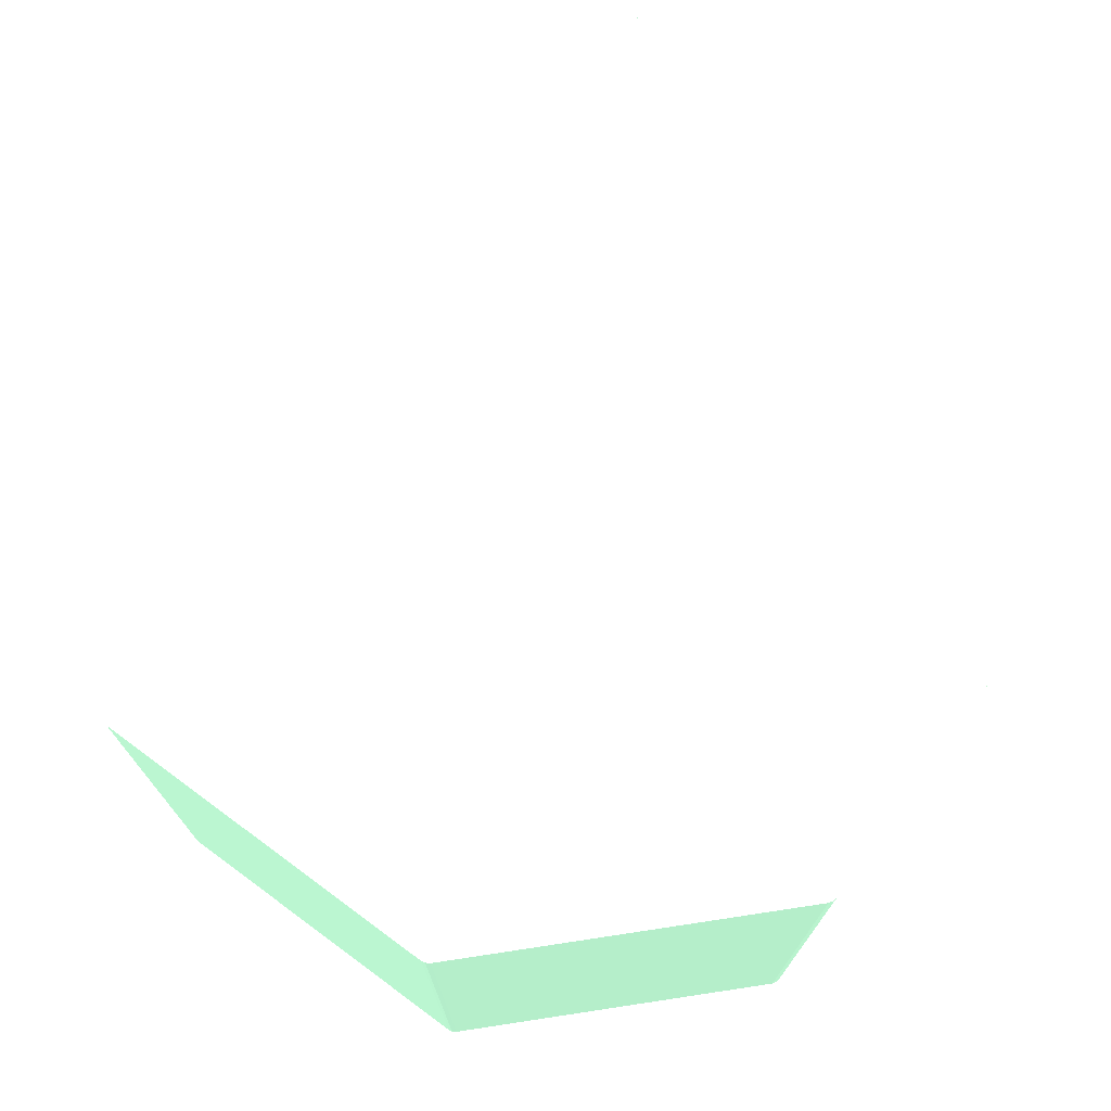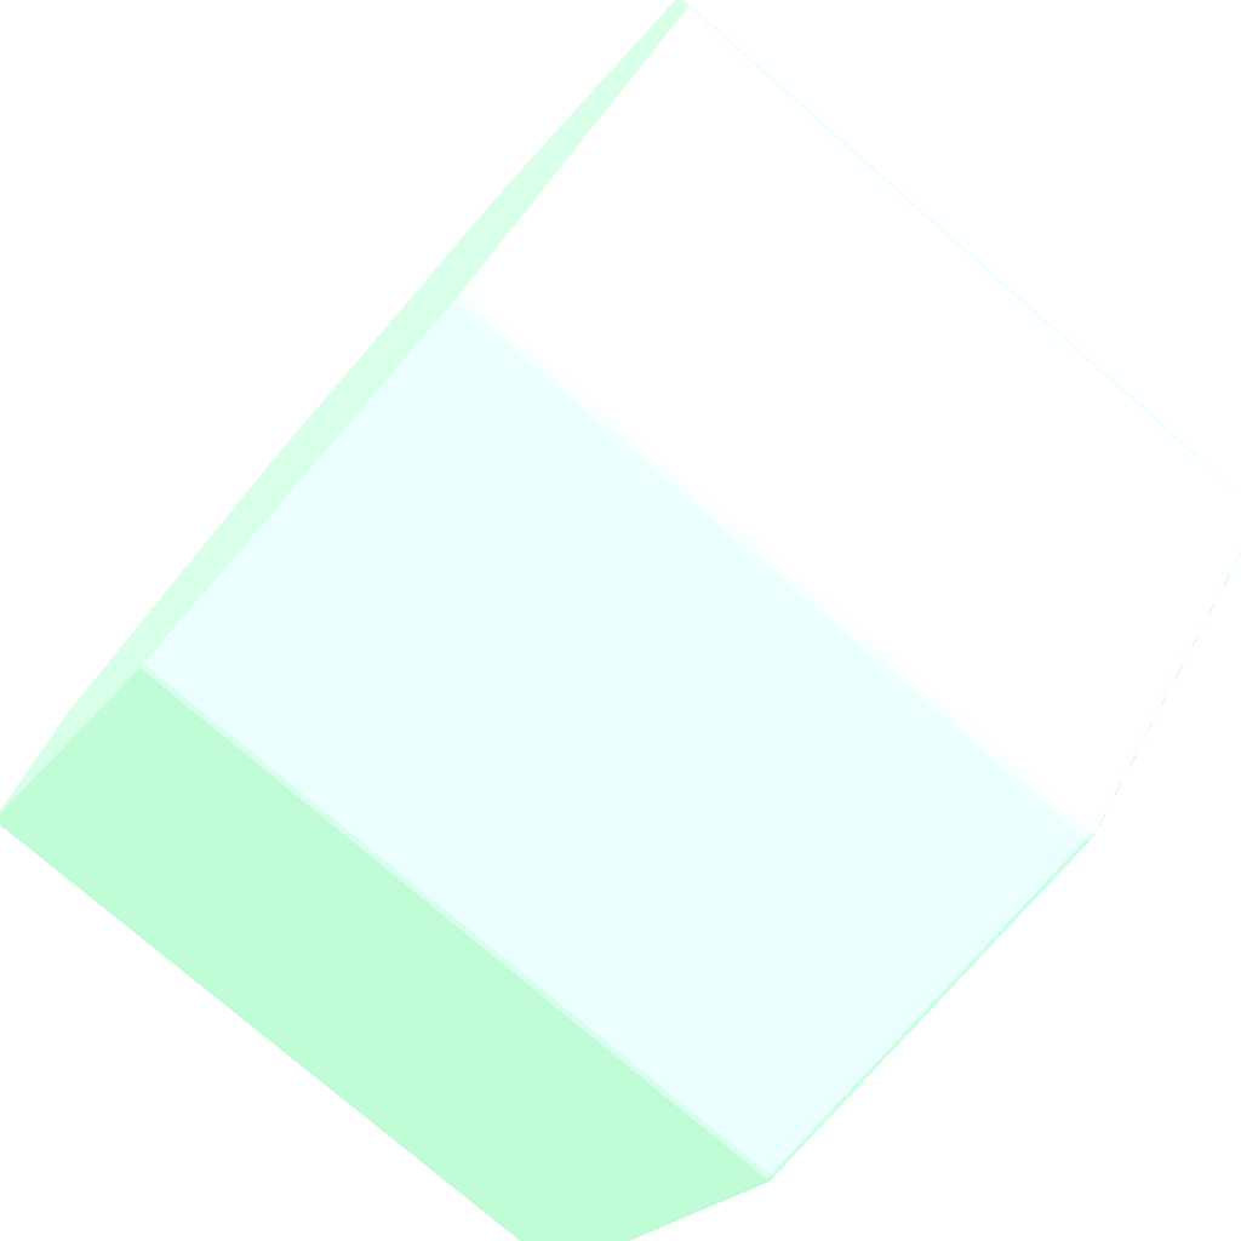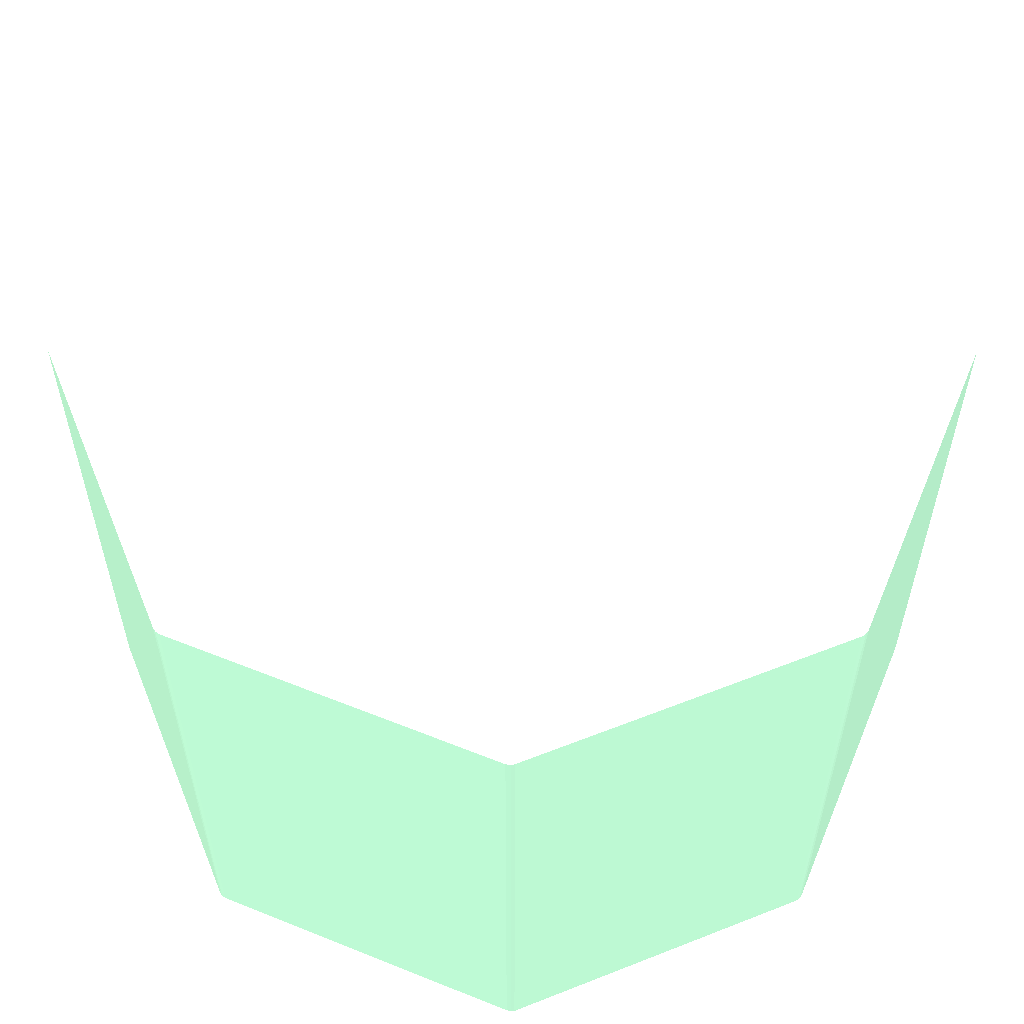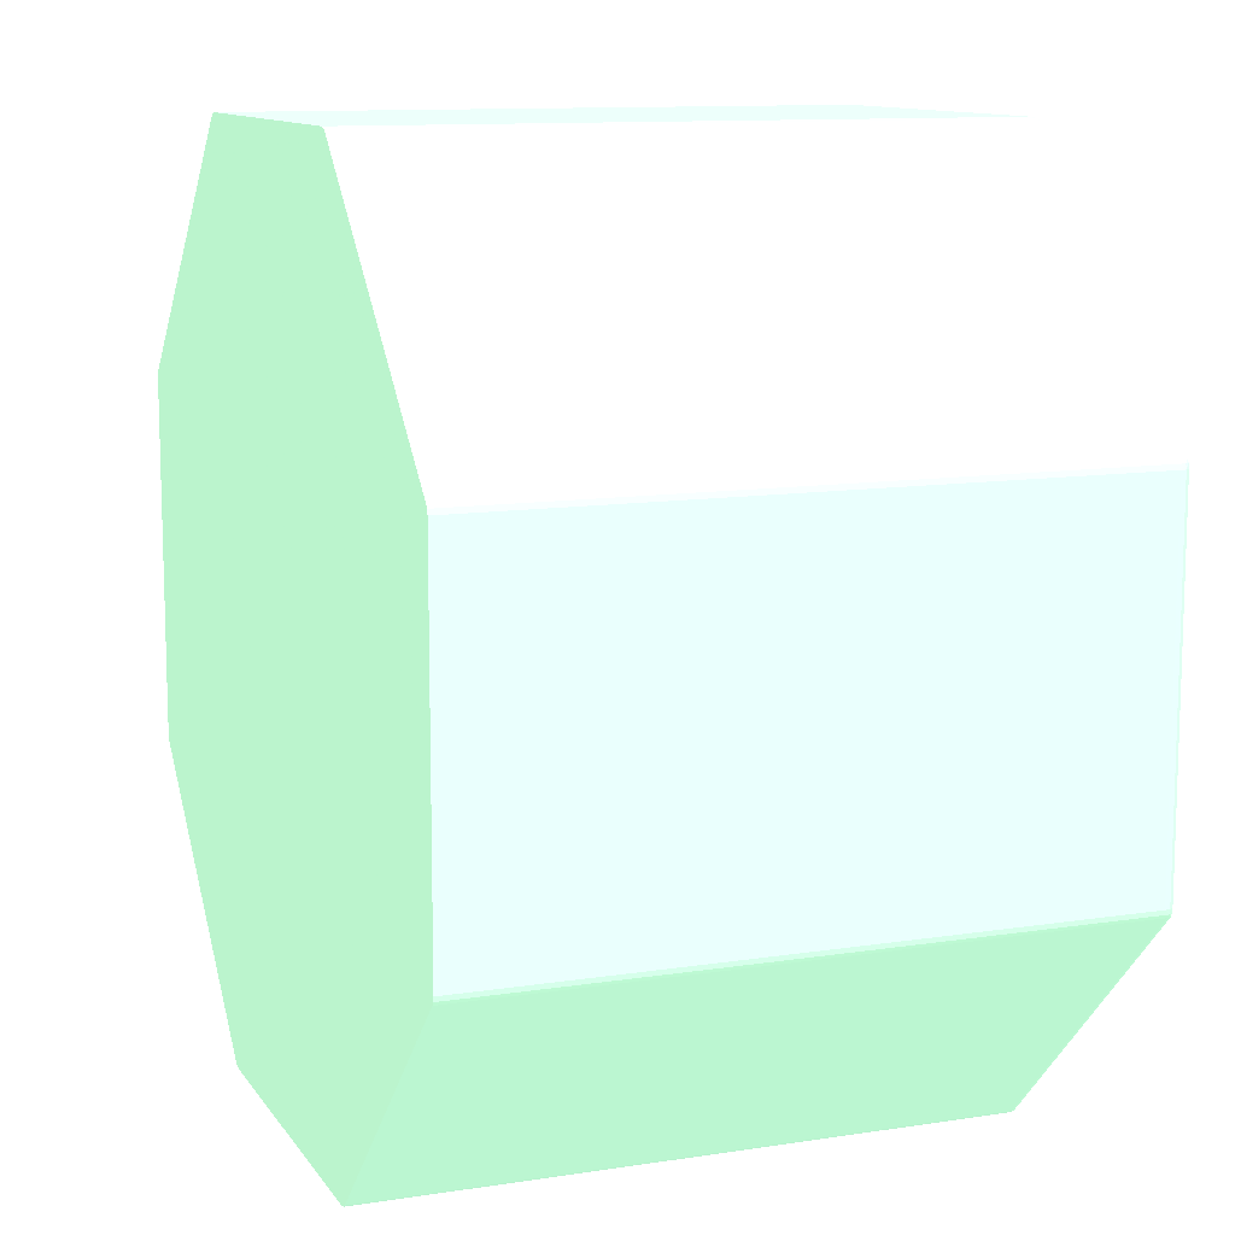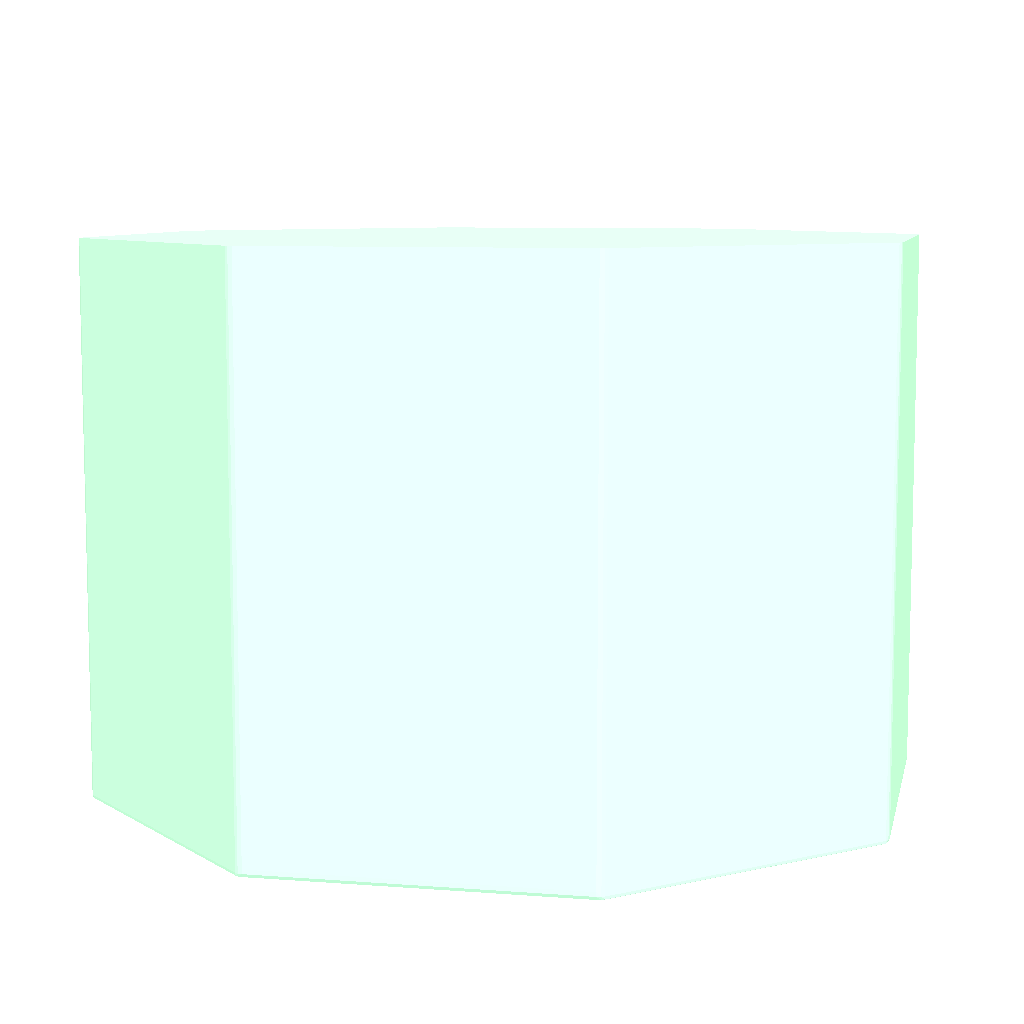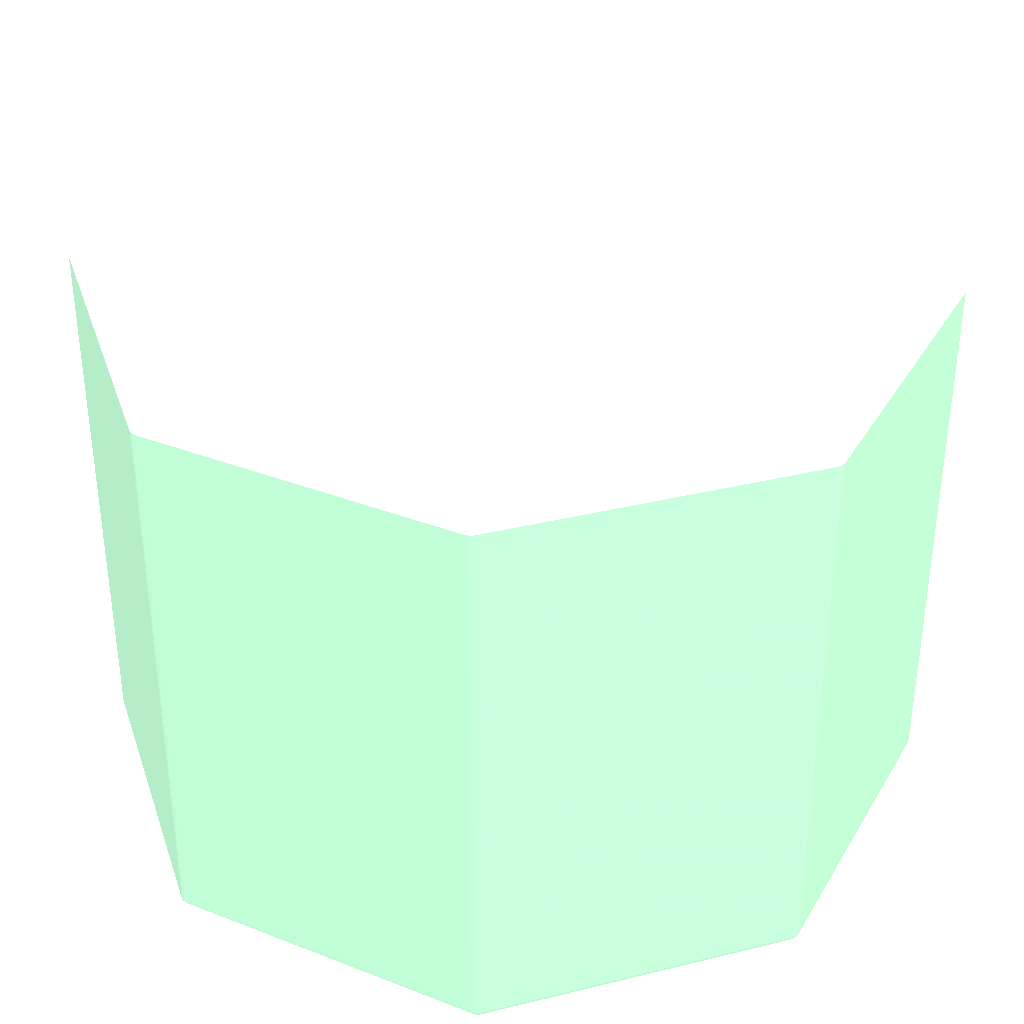
<metadata>
{"format":"obj","ext":"obj","renderer":"f3d","projection":"perspective","resolution":1024,"background":"white","views":[{"elev":74.0,"azim":-98.6,"up":"+Y"},{"elev":-77.0,"azim":-130.9,"up":"+Z"},{"elev":57.2,"azim":112.7,"up":"+Y"},{"elev":11.3,"azim":-110.8,"up":"+Z"},{"elev":8.0,"azim":-77.8,"up":"+Y"},{"elev":35.4,"azim":117.1,"up":"+Y"}]}
</metadata>
<code>
v -5.63e-06 0.01164 0.03532 0.5451 0.7137 0.6
v 0.01463 0.01164 0.03522 0.5451 0.7137 0.6
v 0.03504 0.01164 0.0149 0.5451 0.7137 0.6
v 0.01493 0.01164 0.03501 0.5451 0.7137 0.6
v 0.03504 -0.03781 0.0149 0.5451 0.7137 0.6
v 0.0149 -0.03781 0.03504 0.5451 0.7137 0.6
v 0.0149 0.01164 0.03504 0.5451 0.7137 0.6
v 0.01463 -0.03743 0.03522 0.5451 0.7137 0.6
v 0.01463 -0.03781 0.03521 0.5451 0.7137 0.6
v 0.01488 -0.03805 0.03501 0.5451 0.7137 0.6
v 0.01463 -0.03809 0.03508 0.5451 0.7137 0.6
v 0.01425 -0.03781 0.0353 0.5451 0.7137 0.6
v 0.01425 -0.03743 0.03532 0.5451 0.7137 0.6
v 0.01425 0.01164 0.03532 0.5451 0.7137 0.6
v -5.63e-06 -0.03743 0.03532 0.5451 0.7137 0.6
v -0.01425 -0.03743 0.03532 0.5451 0.7137 0.6
v -0.01425 0.01164 0.03532 0.5451 0.7137 0.6
v -0.01463 -0.03743 0.03522 0.5451 0.7137 0.6
v -0.01463 -0.03781 0.03521 0.5451 0.7137 0.6
v -0.01425 -0.03781 0.0353 0.5451 0.7137 0.6
v -0.01463 -0.03809 0.03508 0.5451 0.7137 0.6
v -0.01487 -0.03805 0.03501 0.5451 0.7137 0.6
v -0.0149 -0.03781 0.03504 0.5451 0.7137 0.6
v -0.01463 0.01164 0.03522 0.5451 0.7137 0.6
v -0.03504 0.01164 0.0149 0.5451 0.7137 0.6
v -0.01507 0.01164 0.03488 0.5451 0.7137 0.6
v -0.0149 0.01164 0.03504 0.5451 0.7137 0.6
v -0.03352 -0.03781 0.01642 0.5451 0.7137 0.6
v -0.03504 -0.03781 0.0149 0.5451 0.7137 0.6
v -0.03501 -0.03805 0.01487 0.5451 0.7137 0.6
v -0.03522 -0.03781 0.01463 0.5451 0.7137 0.6
v -0.03522 -0.03743 0.01463 0.5451 0.7137 0.6
v -0.03522 0.01164 0.01463 0.5451 0.7137 0.6
v -0.03532 0.01164 0.01425 0.5451 0.7137 0.6
v -0.03532 -0.03743 0.01425 0.5451 0.7137 0.6
v -0.03531 -0.03781 0.01425 0.5451 0.7137 0.6
v -0.03508 -0.03809 0.01463 0.5451 0.7137 0.6
v -0.03476 -0.0381 0.015 0.5451 0.7137 0.6
v -0.03477 -0.03819 0.01463 0.5451 0.7137 0.6
v -0.03513 -0.0381 0.01425 0.5451 0.7137 0.6
v -0.03477 -0.0382 0.01425 0.5451 0.7137 0.6
v -0.03477 -0.0382 -0.01425 0.5451 0.7137 0.6
v -0.01425 -0.0382 -0.03477 0.5451 0.7137 0.6
v -0.03477 -0.03819 -0.01463 0.5451 0.7137 0.6
v -0.03513 -0.0381 -0.01425 0.5451 0.7137 0.6
v -0.03531 -0.03781 -0.01425 0.5451 0.7137 0.6
v -0.03508 -0.03809 -0.01463 0.5451 0.7137 0.6
v -0.03522 -0.03781 -0.01463 0.5451 0.7137 0.6
v -0.03532 -0.03743 -0.01425 0.5451 0.7137 0.6
v -0.03532 0.01164 -0.01425 0.5451 0.7137 0.6
v -0.03522 0.01164 -0.01463 0.5451 0.7137 0.6
v -0.03504 -0.03781 -0.0149 0.5451 0.7137 0.6
v -0.03504 0.01164 -0.0149 0.5451 0.7137 0.6
v 0.03504 0.01164 -0.0149 0.5451 0.7137 0.6
v -0.01425 0.01164 -0.03532 0.5451 0.7137 0.6
v -0.01493 0.01164 -0.03501 0.5451 0.7137 0.6
v -0.0149 -0.03781 -0.03504 0.5451 0.7137 0.6
v -0.0149 0.01164 -0.03504 0.5451 0.7137 0.6
v -0.01463 0.01164 -0.03522 0.5451 0.7137 0.6
v -0.01463 -0.03743 -0.03522 0.5451 0.7137 0.6
v -0.01463 -0.03781 -0.03521 0.5451 0.7137 0.6
v -0.01487 -0.03805 -0.03501 0.5451 0.7137 0.6
v -0.01463 -0.03809 -0.03508 0.5451 0.7137 0.6
v -0.01501 -0.0381 -0.03476 0.5451 0.7137 0.6
v -0.01463 -0.03819 -0.03477 0.5451 0.7137 0.6
v -0.01425 -0.0381 -0.03513 0.5451 0.7137 0.6
v -0.01425 -0.03781 -0.0353 0.5451 0.7137 0.6
v -0.01425 -0.03743 -0.03532 0.5451 0.7137 0.6
v 0.01425 -0.03743 -0.03532 0.5451 0.7137 0.6
v 0.01425 -0.03781 -0.0353 0.5451 0.7137 0.6
v 0.01463 -0.03781 -0.03521 0.5451 0.7137 0.6
v 0.01463 -0.03809 -0.03508 0.5451 0.7137 0.6
v 0.01488 -0.03805 -0.03501 0.5451 0.7137 0.6
v 0.0149 -0.03781 -0.03504 0.5451 0.7137 0.6
v 0.01463 -0.03743 -0.03522 0.5451 0.7137 0.6
v 0.01463 0.01164 -0.03522 0.5451 0.7137 0.6
v 0.01425 0.01164 -0.03532 0.5451 0.7137 0.6
v 0.01507 0.01164 -0.03488 0.5451 0.7137 0.6
v 0.0149 0.01164 -0.03504 0.5451 0.7137 0.6
v 0.03504 -0.03781 -0.0149 0.5451 0.7137 0.6
v 0.03522 -0.03743 -0.01463 0.5451 0.7137 0.6
v 0.03522 -0.03781 -0.01463 0.5451 0.7137 0.6
v 0.03501 -0.03805 -0.01487 0.5451 0.7137 0.6
v 0.03508 -0.03809 -0.01463 0.5451 0.7137 0.6
v 0.03476 -0.0381 -0.015 0.5451 0.7137 0.6
v 0.03477 -0.03819 -0.01463 0.5451 0.7137 0.6
v 0.03513 -0.0381 -0.01425 0.5451 0.7137 0.6
v 0.03531 -0.03781 -0.01425 0.5451 0.7137 0.6
v 0.03532 -0.03743 -0.01425 0.5451 0.7137 0.6
v 0.03532 0.01164 -0.01425 0.5451 0.7137 0.6
v 0.03532 0.01164 0.01425 0.5451 0.7137 0.6
v 0.03532 -0.03743 0.01425 0.5451 0.7137 0.6
v 0.03531 -0.03781 0.01425 0.5451 0.7137 0.6
v 0.03513 -0.0381 0.01425 0.5451 0.7137 0.6
v 0.03508 -0.03809 0.01463 0.5451 0.7137 0.6
v 0.03522 -0.03781 0.01463 0.5451 0.7137 0.6
v 0.03522 -0.03743 0.01463 0.5451 0.7137 0.6
v 0.03501 -0.03805 0.01487 0.5451 0.7137 0.6
v 0.03476 -0.0381 0.015 0.5451 0.7137 0.6
v 0.03477 -0.03819 0.01463 0.5451 0.7137 0.6
v 0.03286 -0.0381 0.0169 0.5451 0.7137 0.6
v 0.01501 -0.0381 0.03476 0.5451 0.7137 0.6
v 0.01463 -0.03819 0.03477 0.5451 0.7137 0.6
v 0.01425 -0.0381 0.03513 0.5451 0.7137 0.6
v -0.01425 -0.0381 0.03513 0.5451 0.7137 0.6
v -0.01425 -0.0382 0.03477 0.5451 0.7137 0.6
v -0.01463 -0.03819 0.03477 0.5451 0.7137 0.6
v -0.01501 -0.0381 0.03476 0.5451 0.7137 0.6
v 0.03477 -0.0382 -0.01425 0.5451 0.7137 0.6
v 0.01425 -0.0382 0.03477 0.5451 0.7137 0.6
v 0.03477 -0.0382 0.01425 0.5451 0.7137 0.6
v 0.01463 -0.03819 -0.03477 0.5451 0.7137 0.6
v 0.03286 -0.0381 -0.0169 0.5451 0.7137 0.6
v 0.01501 -0.0381 -0.03476 0.5451 0.7137 0.6
v 0.01425 -0.0381 -0.03513 0.5451 0.7137 0.6
v 0.01425 -0.0382 -0.03477 0.5451 0.7137 0.6
v -5.63e-06 -0.0381 -0.03513 0.5451 0.7137 0.6
v -0.03476 -0.0381 -0.015 0.5451 0.7137 0.6
v -0.02057 -0.03805 -0.02931 0.5451 0.7137 0.6
v -0.03501 -0.03805 -0.01487 0.5451 0.7137 0.6
v 0.03522 0.01164 0.01463 0.5451 0.7137 0.6
v 0.03522 0.01164 -0.01463 0.5451 0.7137 0.6
f 2 3 1
f 4 3 2
f 4 5 3
f 4 6 5
f 7 6 4
f 7 2 6
f 7 4 2
f 8 6 2
f 9 6 8
f 9 10 6
f 9 11 10
f 9 12 11
f 9 13 12
f 9 8 13
f 13 8 14
f 13 14 15
f 13 15 12
f 15 16 12
f 15 1 16
f 14 1 15
f 14 2 1
f 8 2 14
f 17 16 1
f 18 16 17
f 19 16 18
f 19 20 16
f 19 21 20
f 19 22 21
f 19 23 22
f 19 18 23
f 18 24 23
f 18 17 24
f 17 1 24
f 24 1 25
f 26 24 25
f 27 24 26
f 27 23 24
f 27 26 23
f 26 28 23
f 26 25 28
f 29 28 25
f 29 30 28
f 29 31 30
f 29 32 31
f 29 33 32
f 29 25 33
f 33 25 34
f 33 34 35
f 32 33 35
f 31 32 35
f 31 35 36
f 37 31 36
f 37 30 31
f 37 38 30
f 37 39 38
f 40 39 37
f 40 41 39
f 42 41 40
f 42 43 41
f 42 44 43
f 42 45 44
f 42 40 45
f 40 36 45
f 40 37 36
f 46 45 36
f 46 47 45
f 46 48 47
f 46 49 48
f 46 36 49
f 49 36 35
f 49 35 50
f 49 50 51
f 49 51 48
f 51 52 48
f 51 53 52
f 51 50 53
f 50 34 53
f 50 35 34
f 34 25 53
f 25 1 53
f 53 1 54
f 55 53 54
f 56 53 55
f 56 52 53
f 56 57 52
f 58 57 56
f 58 59 57
f 58 56 59
f 59 56 55
f 59 55 60
f 59 60 57
f 61 57 60
f 61 62 57
f 63 62 61
f 63 64 62
f 63 65 64
f 63 66 65
f 63 67 66
f 63 61 67
f 61 68 67
f 61 60 68
f 60 55 68
f 69 68 55
f 69 70 68
f 71 70 69
f 71 72 70
f 71 73 72
f 71 74 73
f 71 75 74
f 71 69 75
f 69 76 75
f 77 76 69
f 77 55 76
f 77 69 55
f 76 55 54
f 78 76 54
f 79 76 78
f 79 74 76
f 79 78 74
f 78 80 74
f 78 54 80
f 80 54 81
f 82 80 81
f 82 83 80
f 84 83 82
f 84 85 83
f 84 86 85
f 84 87 86
f 84 88 87
f 84 82 88
f 82 89 88
f 82 81 89
f 90 89 81
f 91 89 90
f 92 89 91
f 93 89 92
f 93 88 89
f 93 94 88
f 93 95 94
f 93 96 95
f 93 92 96
f 96 92 97
f 96 97 5
f 96 5 98
f 96 98 95
f 99 95 98
f 99 100 95
f 99 101 100
f 99 98 101
f 98 10 101
f 98 5 10
f 10 5 6
f 102 101 10
f 102 103 101
f 11 103 102
f 11 104 103
f 11 12 104
f 20 104 12
f 105 104 20
f 105 106 104
f 105 107 106
f 21 107 105
f 21 108 107
f 21 22 108
f 38 108 22
f 38 39 108
f 39 107 108
f 39 41 107
f 41 106 107
f 41 43 106
f 109 106 43
f 110 106 109
f 110 104 106
f 110 103 104
f 111 103 110
f 111 100 103
f 111 94 100
f 111 109 94
f 111 110 109
f 94 109 87
f 94 87 88
f 86 87 109
f 86 109 112
f 86 112 113
f 85 86 113
f 85 113 83
f 113 73 83
f 114 73 113
f 114 72 73
f 114 112 72
f 114 113 112
f 112 115 72
f 116 115 112
f 116 43 115
f 116 109 43
f 116 112 109
f 117 115 43
f 117 67 115
f 66 67 117
f 66 117 43
f 66 43 65
f 44 65 43
f 44 64 65
f 118 64 44
f 118 119 64
f 118 120 119
f 118 47 120
f 118 44 47
f 44 45 47
f 47 48 120
f 120 48 52
f 120 52 119
f 119 52 57
f 62 119 57
f 64 119 62
f 67 70 115
f 67 68 70
f 72 115 70
f 73 80 83
f 74 80 73
f 94 95 100
f 100 101 103
f 38 22 30
f 28 30 22
f 28 22 23
f 21 105 20
f 20 12 16
f 11 102 10
f 97 121 5
f 97 92 121
f 92 91 121
f 121 91 3
f 121 3 5
f 91 90 3
f 90 54 3
f 122 54 90
f 122 81 54
f 122 90 81
f 3 54 1
f 74 75 76

</code>
